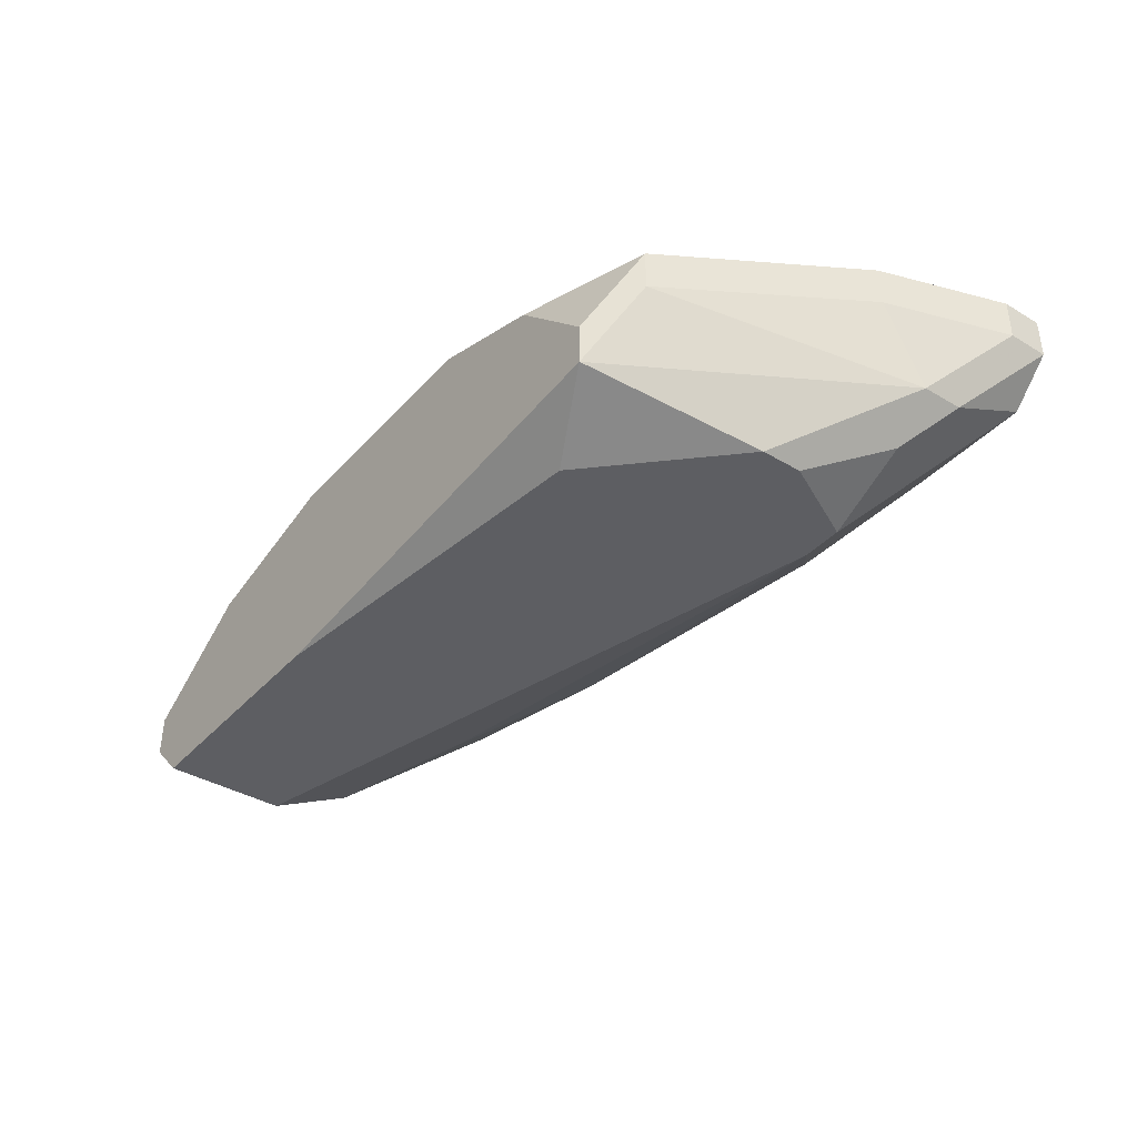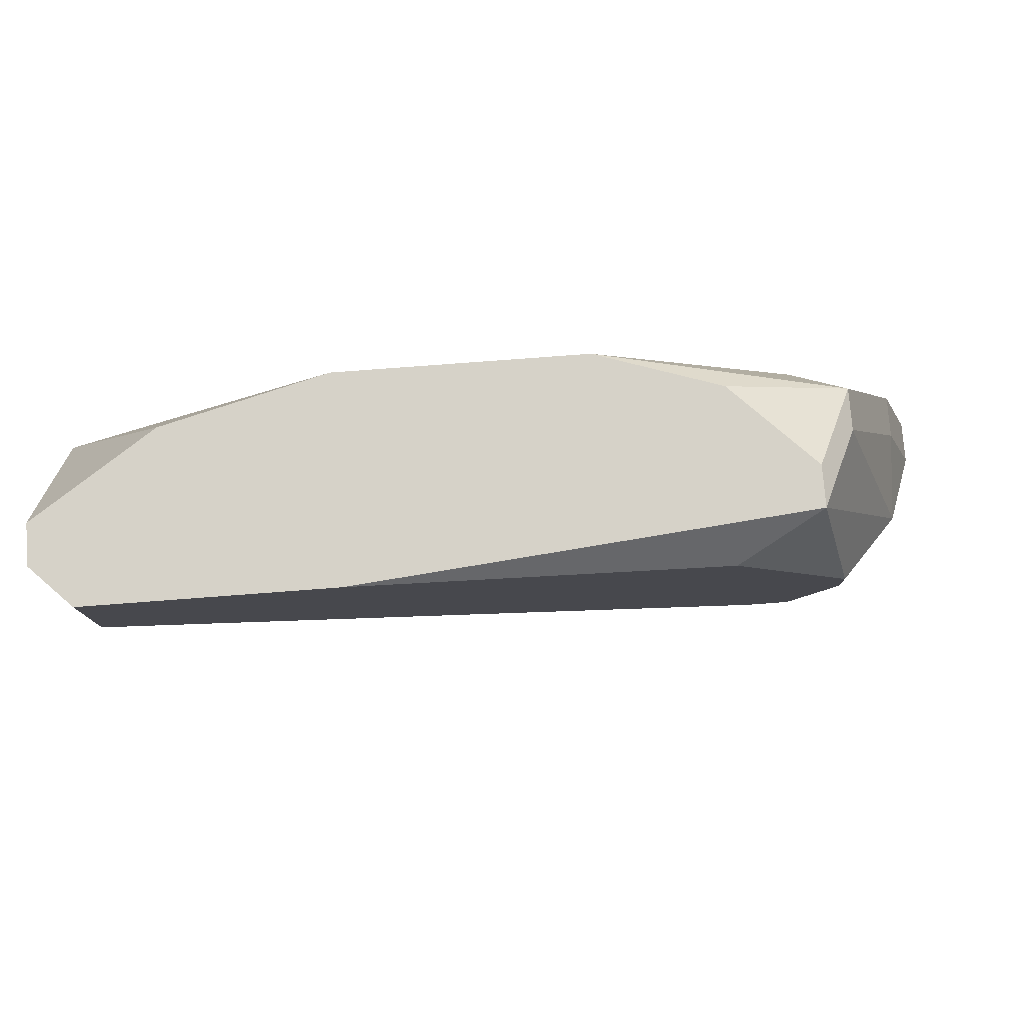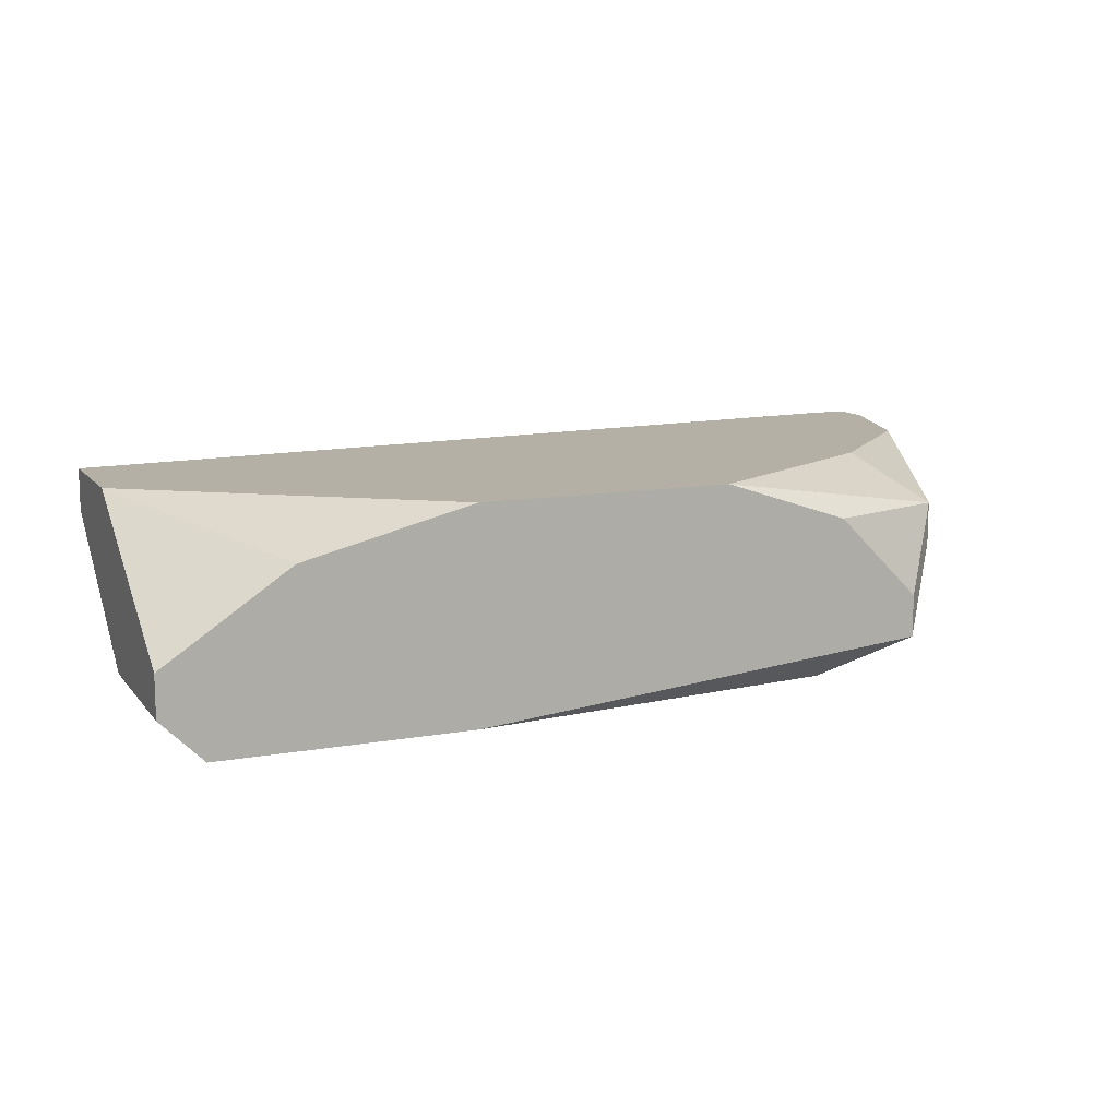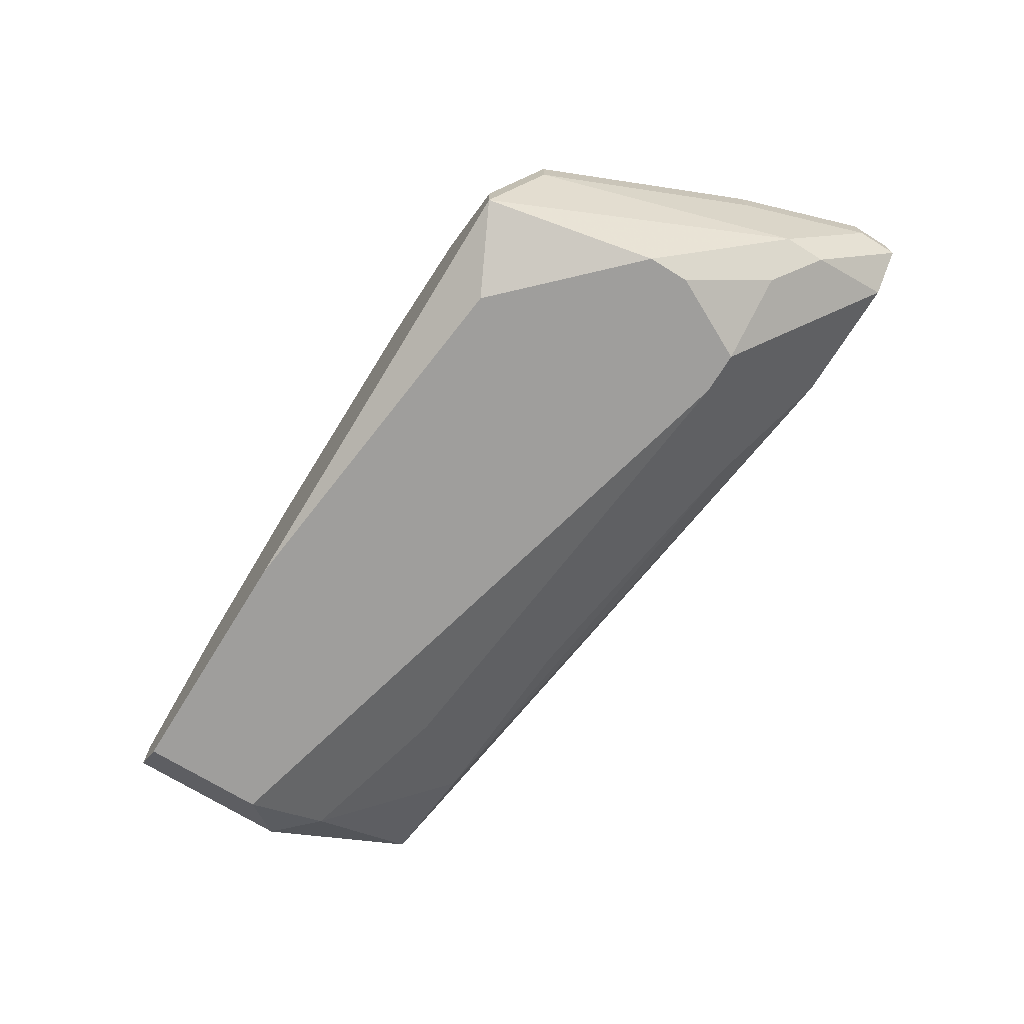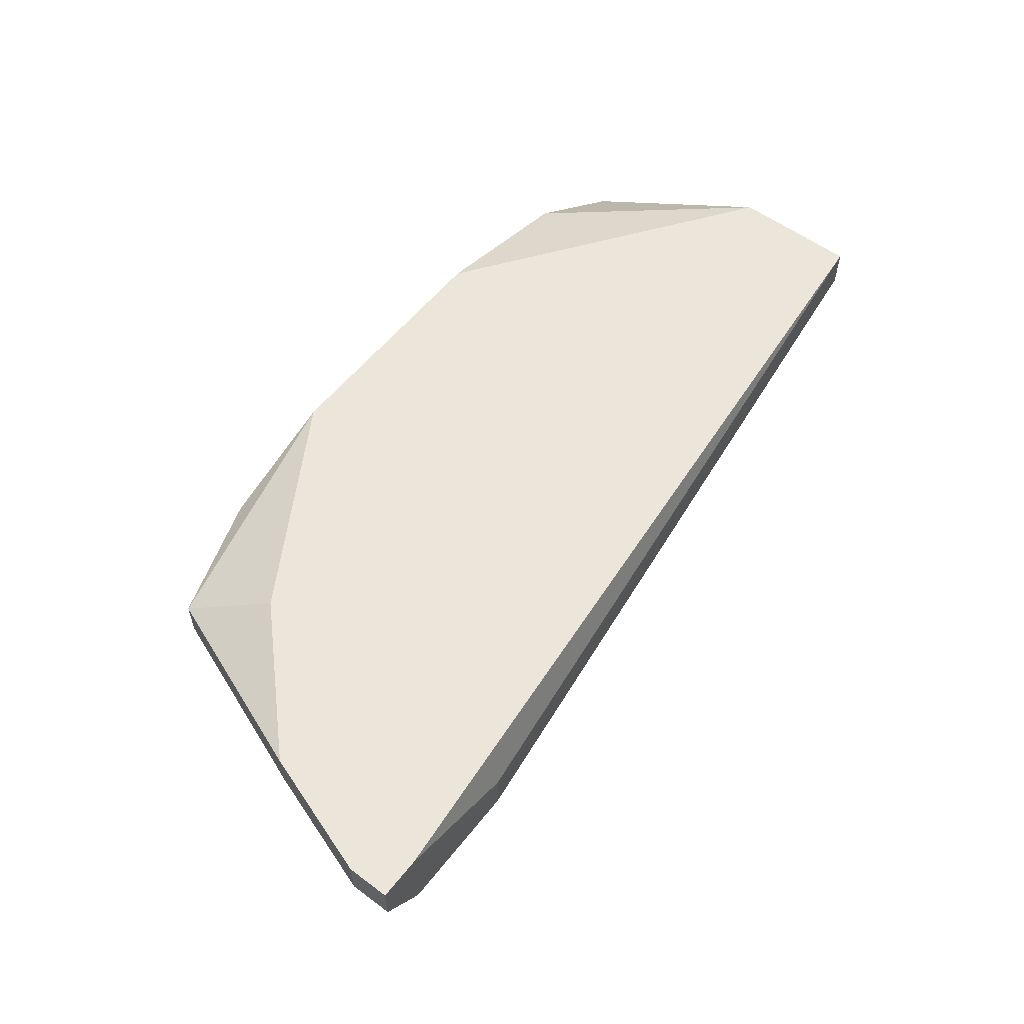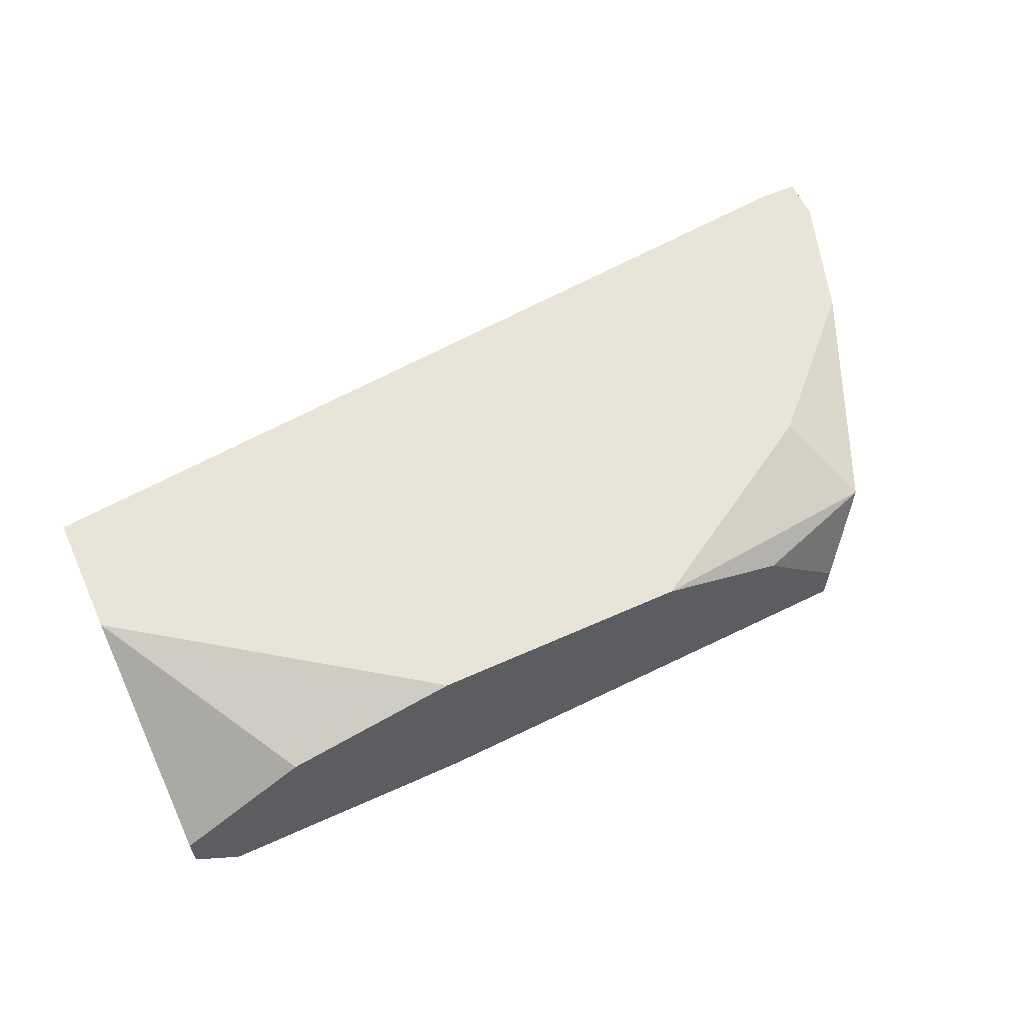
<metadata>
{"format":"obj","ext":"obj","renderer":"f3d","projection":"perspective","resolution":1024,"background":"white","views":[{"elev":-38.6,"azim":-127.0,"up":"+Z"},{"elev":77.9,"azim":175.7,"up":"+Y"},{"elev":11.7,"azim":156.8,"up":"+Z"},{"elev":-71.0,"azim":-121.8,"up":"+Z"},{"elev":56.6,"azim":-52.2,"up":"+Z"},{"elev":60.0,"azim":155.2,"up":"+Z"}]}
</metadata>
<code>
v 0.00653 -0.01173 -0.004552
v 0.0237 -0.003926 -0.006113
v 0.0237 -0.003926 -0.006893
v 0.00653 -0.01095 -0.004552
v 0.00653 -0.01173 -0.003772
v 0.00731 -0.01173 -0.003772
v 0.0237 -0.007047 -0.006893
v 0.00653 -0.01095 -0.003772
v 0.00731 -0.01173 -0.005333
v 0.0237 -0.007827 -0.003772
v 0.0237 -0.01017 -0.003772
v 0.0237 -0.01017 -0.004552
v 0.02292 -0.003926 -0.007674
v 0.02292 -0.006267 -0.007674
v 0.02292 -0.007827 -0.006893
v 0.02136 -0.003926 -0.004552
v 0.00731 -0.01017 -0.006113
v 0.02136 -0.01017 -0.005333
v 0.0198 -0.008607 -0.006893
v 0.00731 -0.009388 -0.006113
v 0.01823 -0.003926 -0.007674
v 0.01823 -0.003926 -0.003772
v 0.01745 -0.01017 -0.006113
v 0.01355 -0.003926 -0.003772
v 0.01121 -0.003926 -0.004552
v 0.01121 -0.004706 -0.007674
v 0.01199 -0.01095 -0.006113
v 0.00731 -0.008607 -0.004552
v 0.009651 -0.003926 -0.006113
v 0.009651 -0.003926 -0.006893
v 0.009651 -0.006267 -0.003772
v 0.00731 -0.008607 -0.003772
v 0.01043 -0.009388 -0.007674
v 0.009651 -0.009388 -0.007674
v 0.008871 -0.004706 -0.004552
v 0.008871 -0.004706 -0.005333
v 0.008871 -0.007047 -0.007674
v 0.008871 -0.007827 -0.007674
v 0.009651 -0.01173 -0.004552
v 0.009651 -0.01173 -0.005333
v 0.00809 -0.009388 -0.006893
f 10 16 22
f 2 16 10
f 37 30 26
f 20 30 37
f 25 35 24
f 21 26 30
f 27 40 33
f 18 40 27
f 6 39 11
f 34 33 40
f 34 40 9
f 1 9 40
f 1 40 39
f 1 39 6
f 1 6 5
f 1 17 9
f 36 30 20
f 31 24 35
f 31 35 32
f 29 30 36
f 29 36 35
f 29 35 25
f 13 21 30
f 13 30 29
f 13 29 25
f 13 25 24
f 13 24 22
f 13 22 16
f 13 16 2
f 13 2 3
f 13 3 7
f 13 7 14
f 23 18 27
f 23 27 33
f 19 18 23
f 19 23 33
f 19 33 14
f 12 7 3
f 12 3 2
f 12 2 10
f 12 10 11
f 12 11 39
f 12 39 40
f 12 40 18
f 41 34 9
f 41 9 17
f 8 5 6
f 8 6 11
f 8 11 10
f 8 10 22
f 8 22 24
f 8 24 31
f 8 31 32
f 28 36 20
f 28 32 35
f 28 35 36
f 15 19 14
f 15 14 7
f 15 7 12
f 15 12 18
f 15 18 19
f 38 41 17
f 38 17 20
f 38 20 37
f 38 37 26
f 38 26 21
f 38 21 13
f 38 13 14
f 38 14 33
f 38 33 34
f 38 34 41
f 4 8 32
f 4 32 28
f 4 28 20
f 4 20 17
f 4 17 1
f 4 1 5
f 4 5 8

</code>
